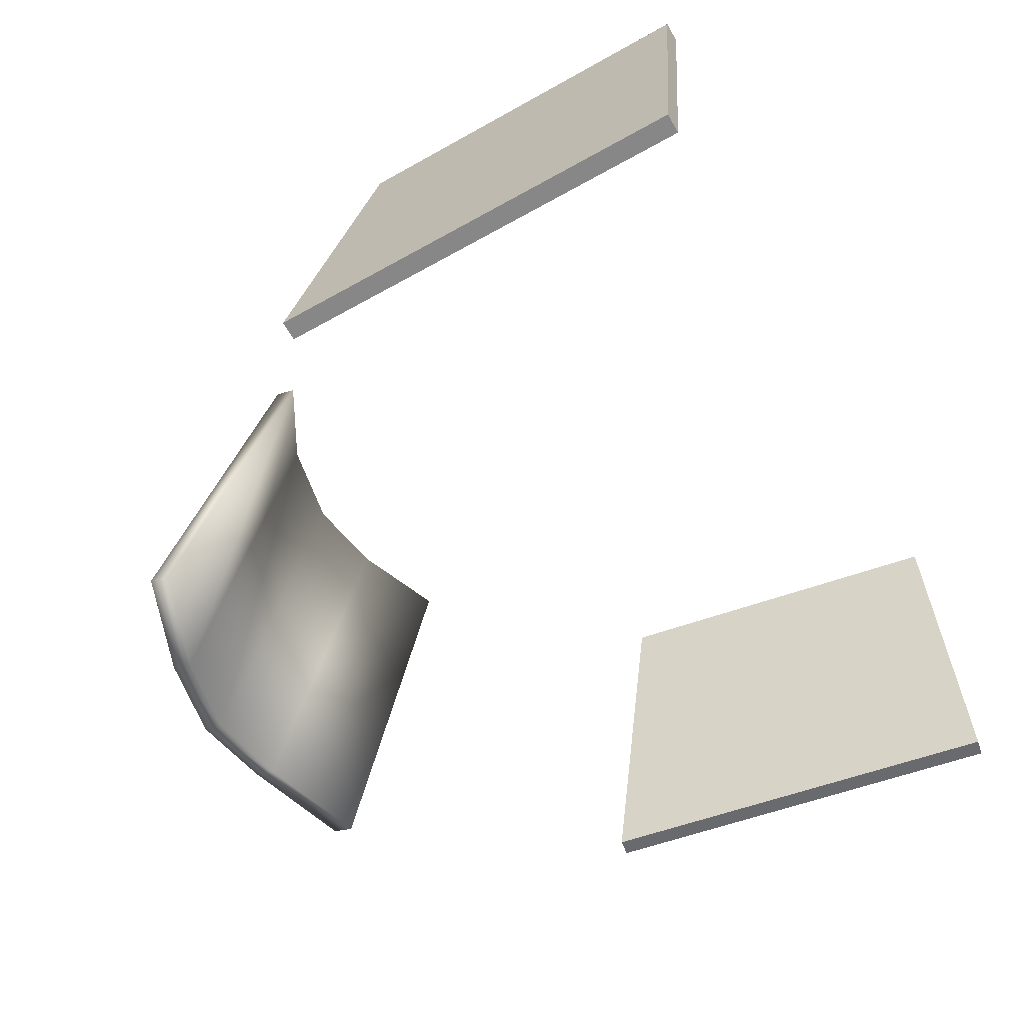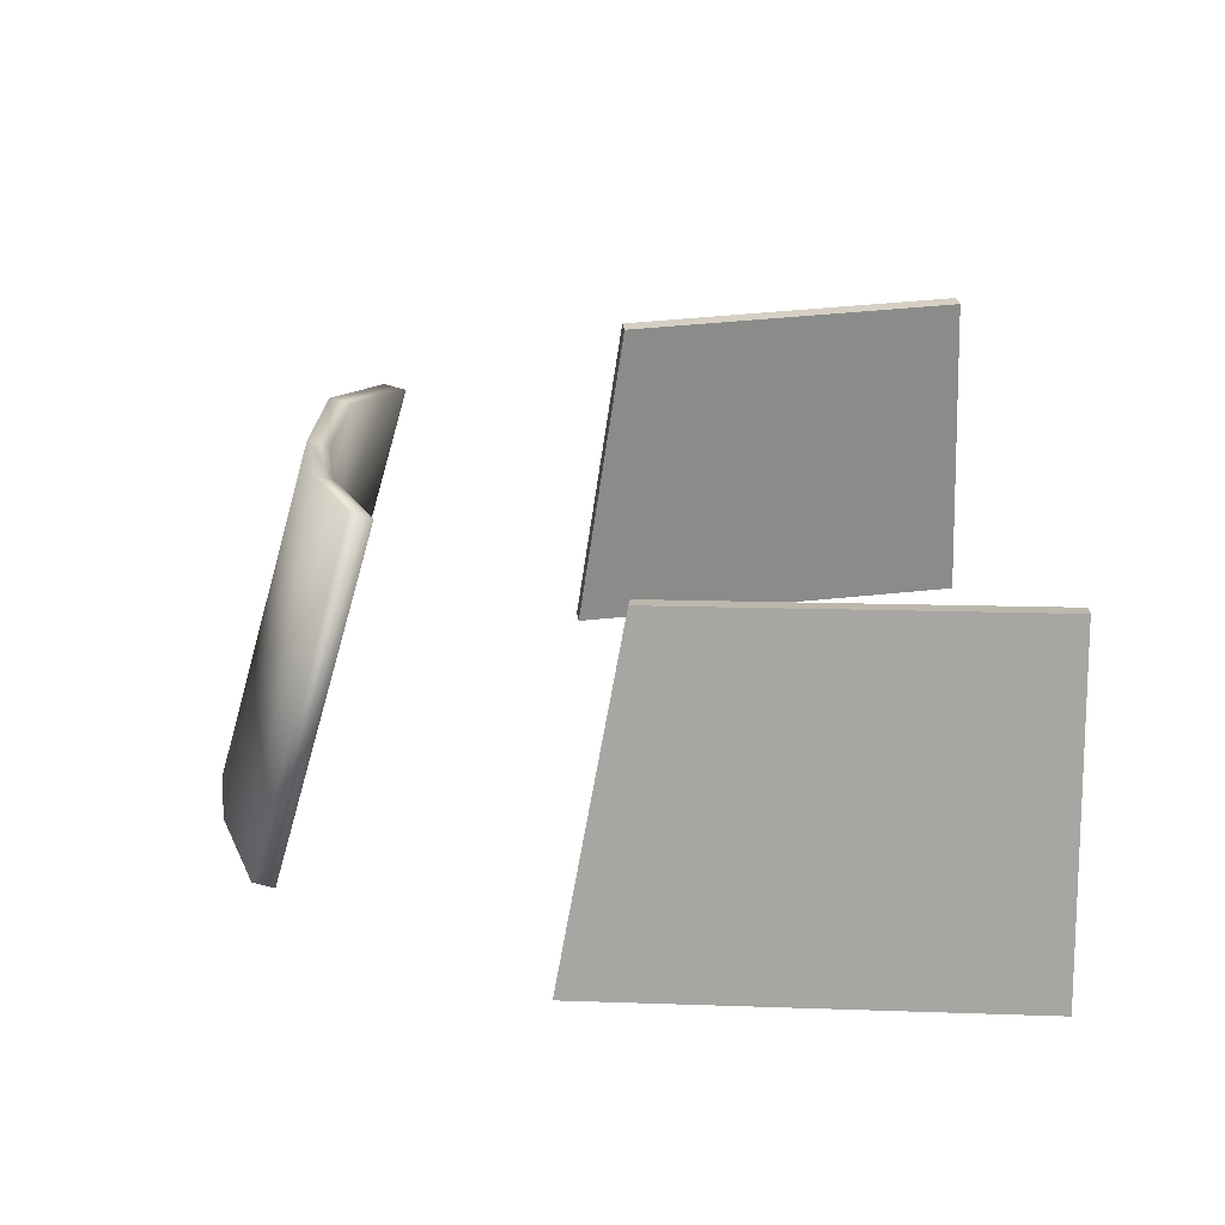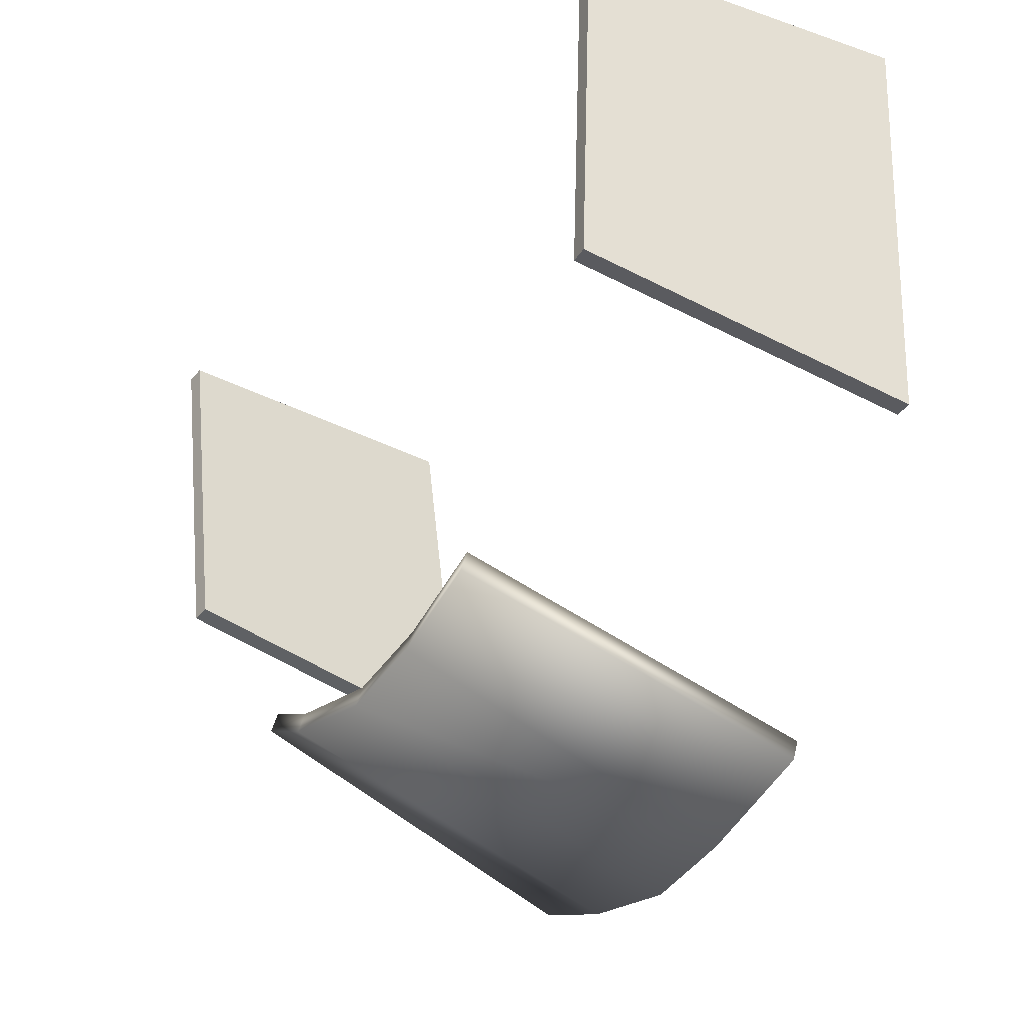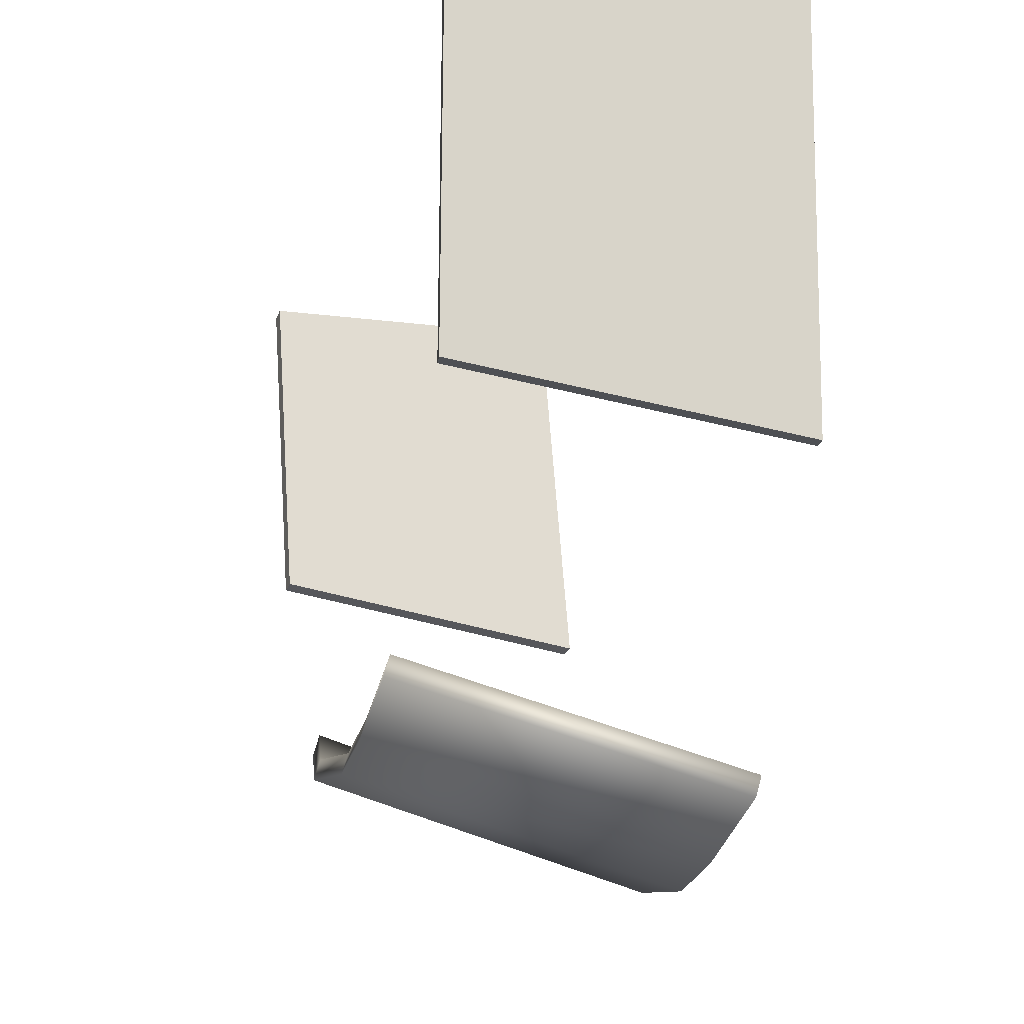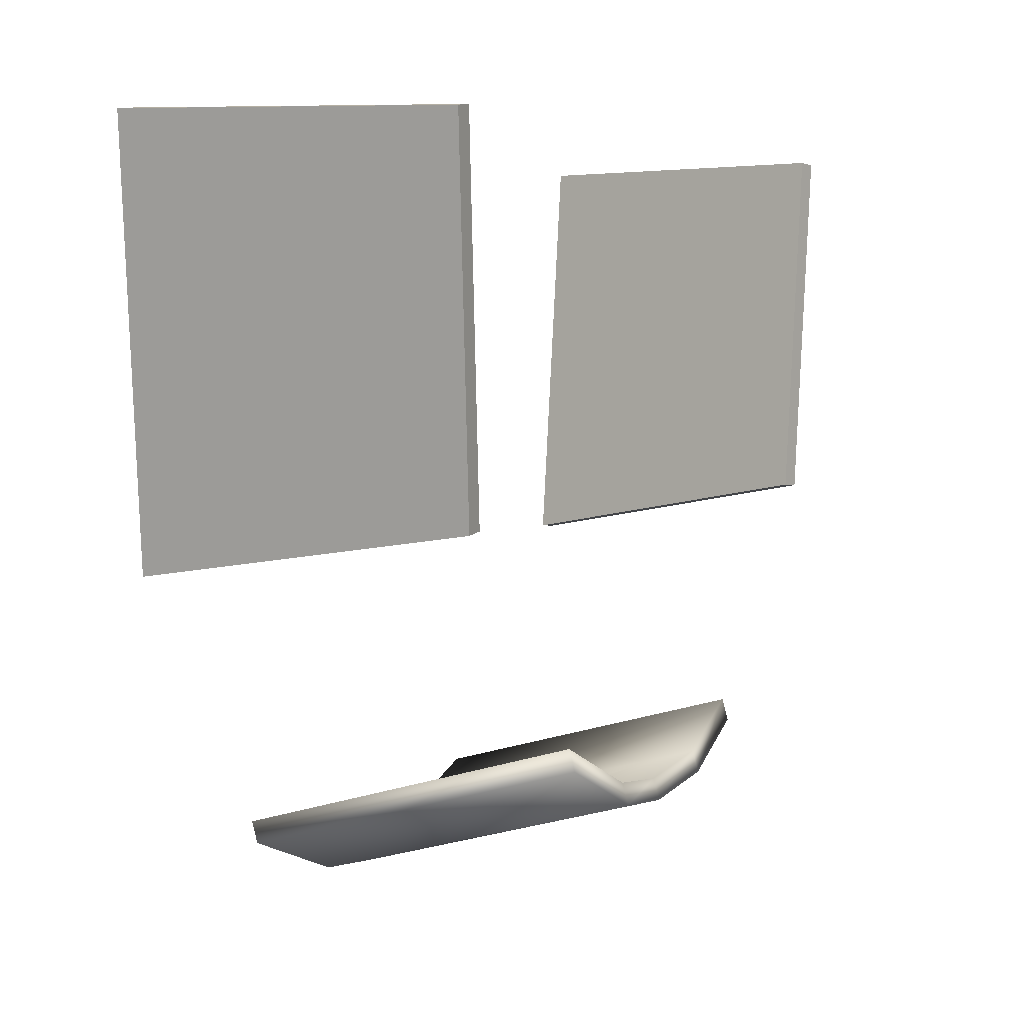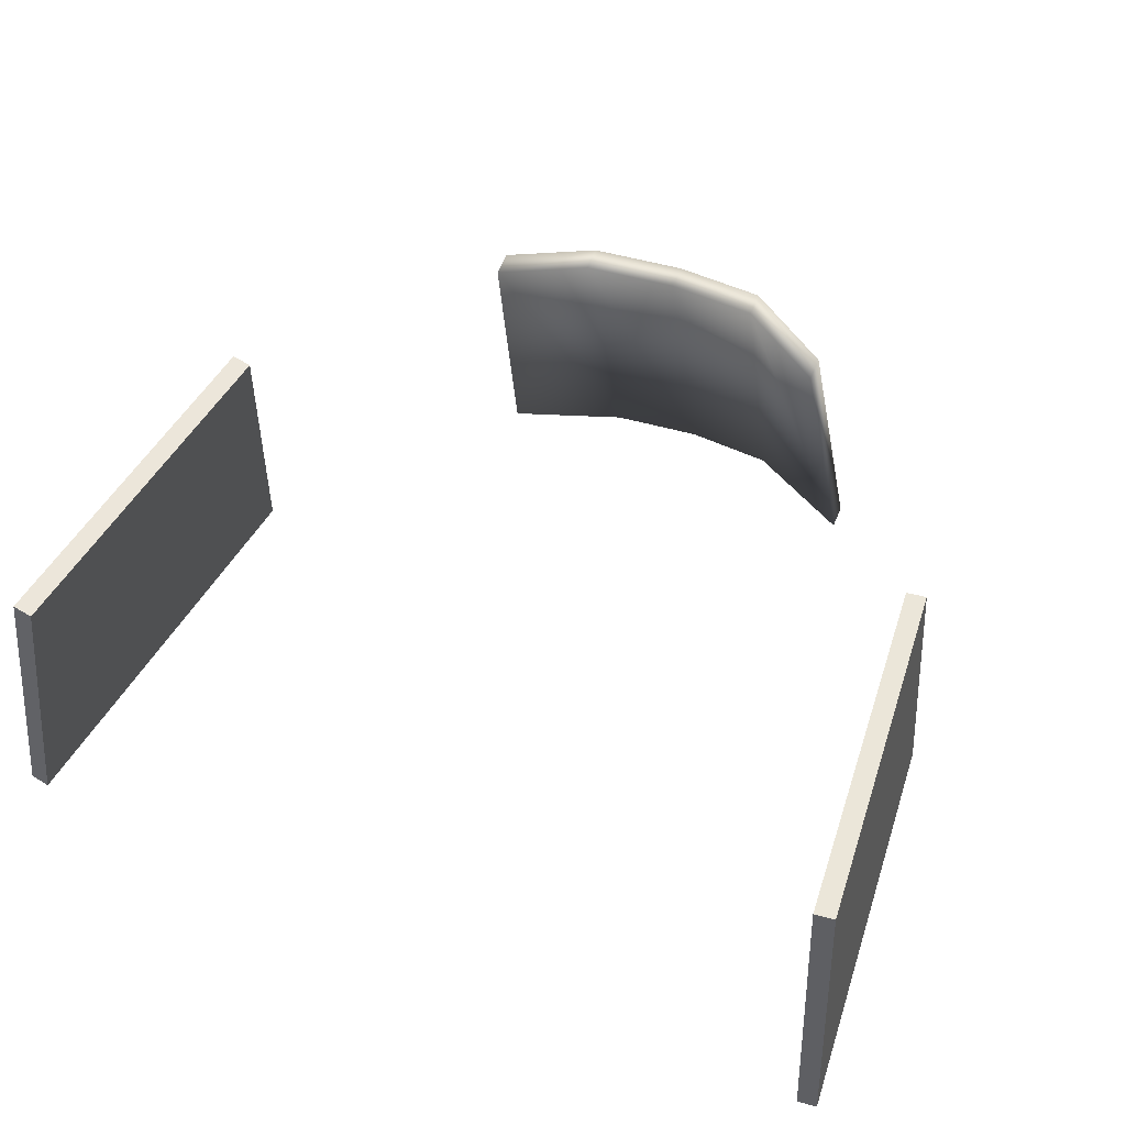
<metadata>
{"format":"obj","ext":"obj","renderer":"f3d","projection":"perspective","resolution":1024,"background":"white","views":[{"elev":-55.0,"azim":-63.9,"up":"+Y"},{"elev":23.6,"azim":-89.8,"up":"+Y"},{"elev":-34.9,"azim":-123.7,"up":"+Z"},{"elev":-18.2,"azim":-105.2,"up":"+Z"},{"elev":4.1,"azim":119.3,"up":"+Z"},{"elev":53.3,"azim":24.8,"up":"+Y"}]}
</metadata>
<code>
o Window.s
v -0.9002 2.241 -8.652
v -0.7659 3.771 -8.213
v -0.9002 2.268 -8.746
v -0.7659 3.798 -8.307
v 0.8708 2.241 -8.652
v 0.7735 3.771 -8.213
v 0.8708 2.268 -8.746
v 0.7735 3.798 -8.307
v 0.002275 2.281 -8.994
v 0.002275 3.812 -8.554
v 0.002275 2.254 -8.9
v 0.002275 3.785 -8.46
v 0.4027 3.859 -8.503
v 0.4027 2.302 -8.849
v 0.4027 2.329 -8.942
v 0.4027 3.832 -8.409
v -0.3963 2.286 -8.932
v -0.3963 3.789 -8.399
v -0.3963 3.816 -8.493
v -0.3963 2.259 -8.838
v -1.874 2.315 -5.651
v -1.645 3.791 -5.656
v -1.958 2.328 -5.657
v -1.729 3.804 -5.662
v -1.73 2.287 -7.516
v -1.522 3.767 -7.243
v -1.814 2.3 -7.522
v -1.607 3.78 -7.25
v -1.897 2.316 -6.451
v -1.668 3.792 -6.456
v -1.812 2.303 -6.444
v -1.584 3.779 -6.449
v -1.637 3.786 -6.853
v -1.782 2.297 -6.841
v -1.866 2.31 -6.848
v -1.553 3.773 -6.846
v -1.928 2.322 -6.054
v -1.614 3.785 -6.052
v -1.699 3.798 -6.059
v -1.843 2.309 -6.048
v 1.925 2.386 -5.637
v 1.837 3.876 -5.691
v 1.84 2.382 -5.626
v 1.752 3.871 -5.68
v 1.698 2.306 -7.492
v 1.644 3.807 -7.27
v 1.613 2.301 -7.481
v 1.559 3.802 -7.259
v 1.743 2.347 -6.416
v 1.655 3.837 -6.47
v 1.828 2.352 -6.426
v 1.741 3.841 -6.48
v 1.607 3.82 -6.865
v 1.78 2.335 -6.821
v 1.695 2.33 -6.81
v 1.692 3.824 -6.875
v 1.792 2.364 -6.021
v 1.789 3.859 -6.086
v 1.704 3.854 -6.075
v 1.877 2.369 -6.032
f 21 22 24 23
f 35 33 28 27
f 27 28 26 25
f 40 38 22 21
f 35 27 25 34
f 39 24 22 38
f 33 30 32 36
f 37 29 31 40
f 34 36 32 31
f 37 39 30 29
f 25 26 36 34
f 28 33 36 26
f 29 35 34 31
f 29 30 33 35
f 23 24 39 37
f 23 37 40 21
f 30 39 38 32
f 31 32 38 40
f 41 42 44 43
f 55 53 48 47
f 47 48 46 45
f 60 58 42 41
f 55 47 45 54
f 59 44 42 58
f 53 50 52 56
f 57 49 51 60
f 54 56 52 51
f 57 59 50 49
f 45 46 56 54
f 48 53 56 46
f 49 55 54 51
f 49 50 53 55
f 43 44 59 57
f 43 57 60 41
f 50 59 58 52
f 51 52 58 60
f 1 2 4 3
f 15 13 8 7
f 7 8 6 5
f 20 18 2 1
f 15 7 5 14
f 19 4 2 18
f 13 10 12 16
f 17 9 11 20
f 14 16 12 11
f 17 19 10 9
f 5 6 16 14
f 8 13 16 6
f 9 15 14 11
f 9 10 13 15
f 3 4 19 17
f 3 17 20 1
f 10 19 18 12
f 11 12 18 20

</code>
